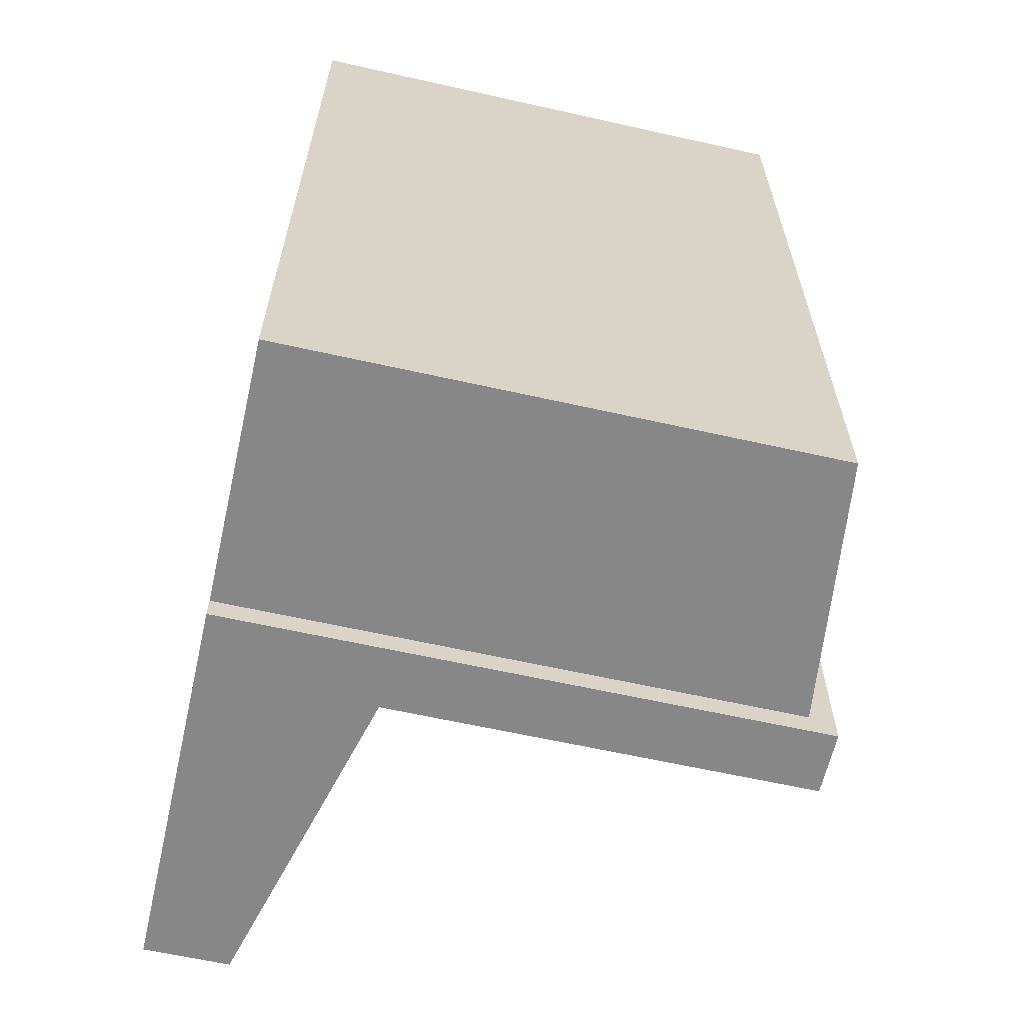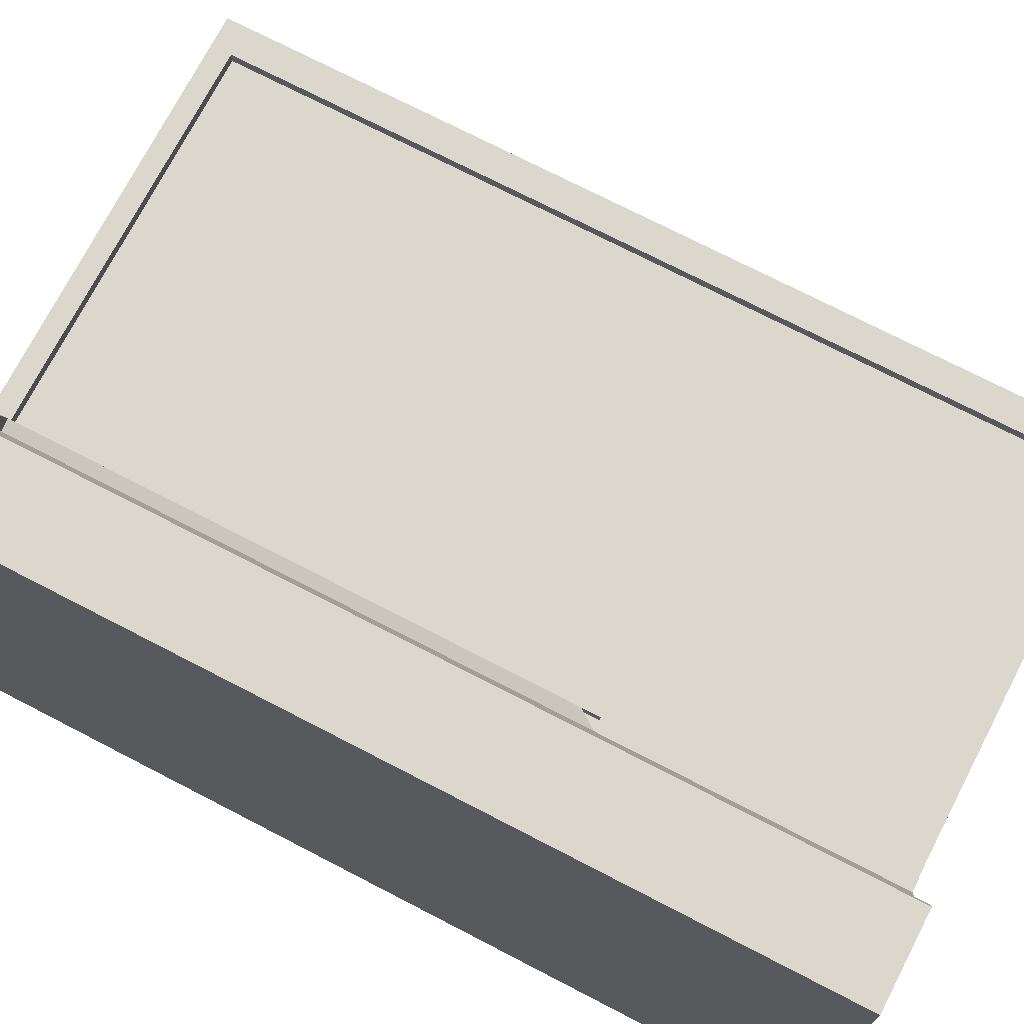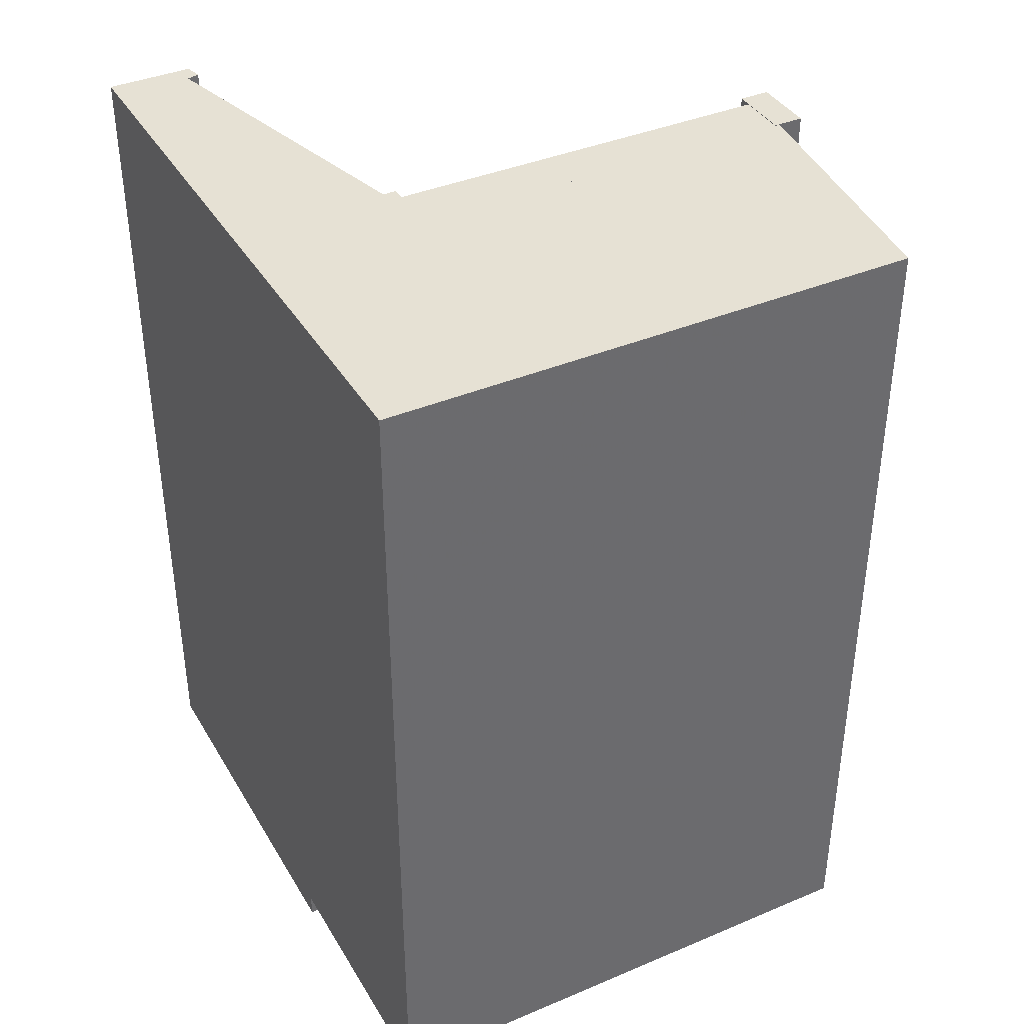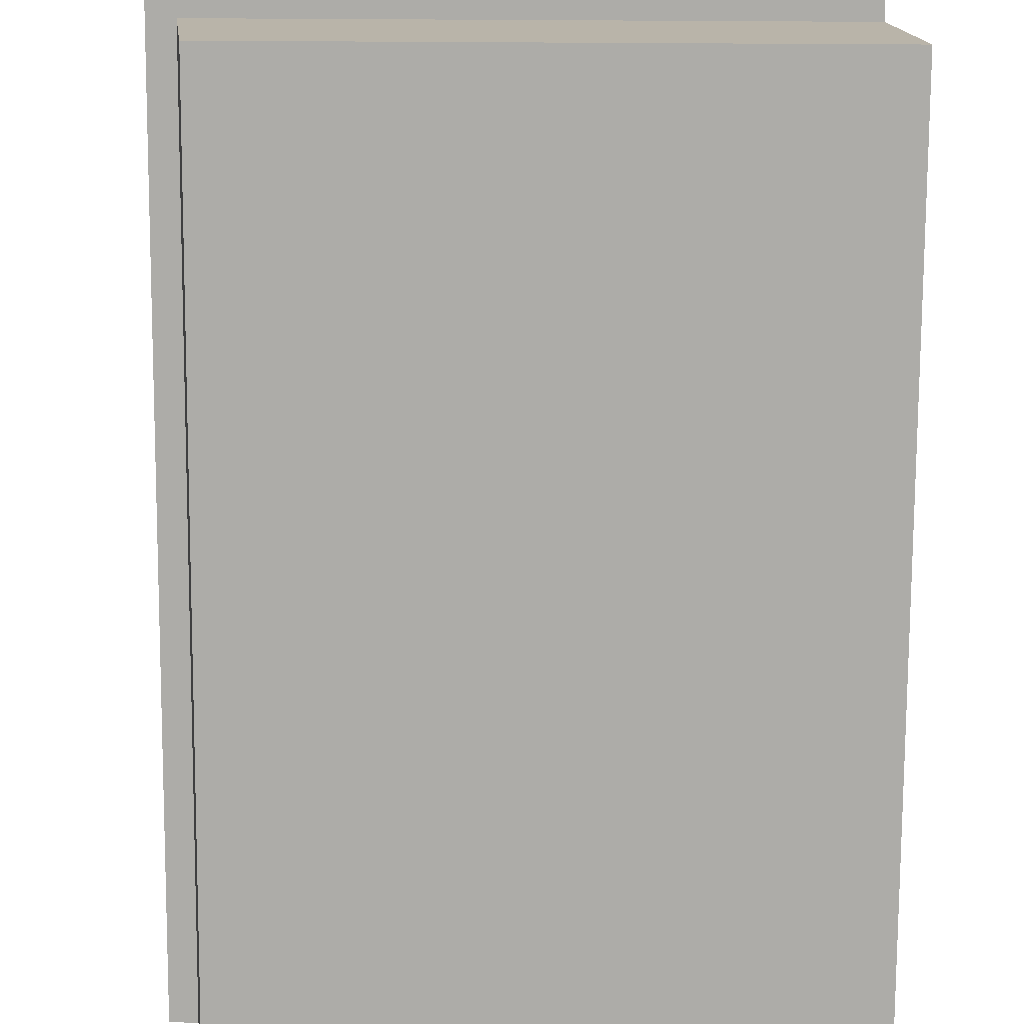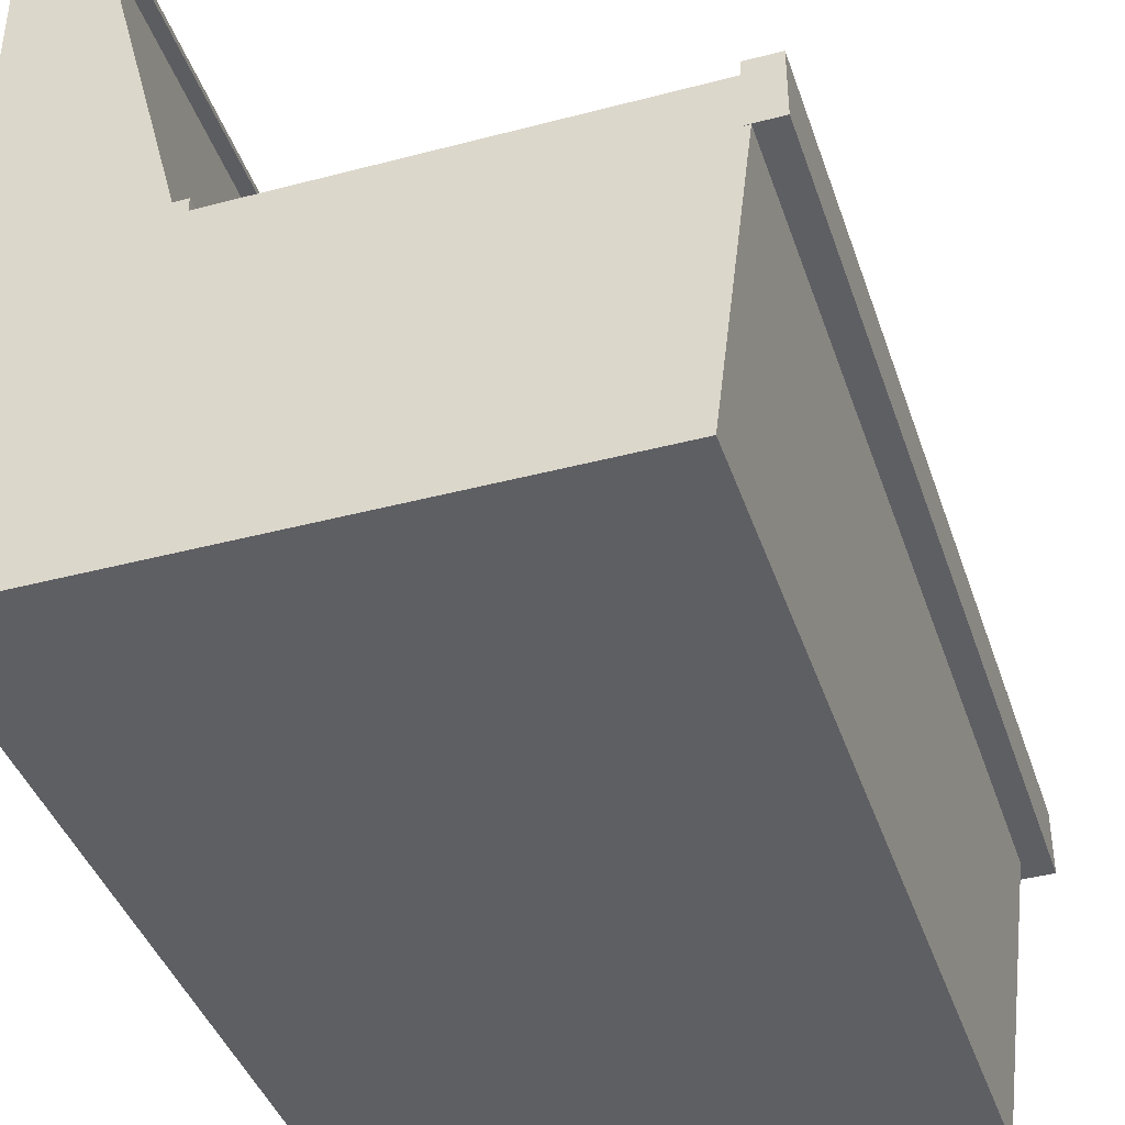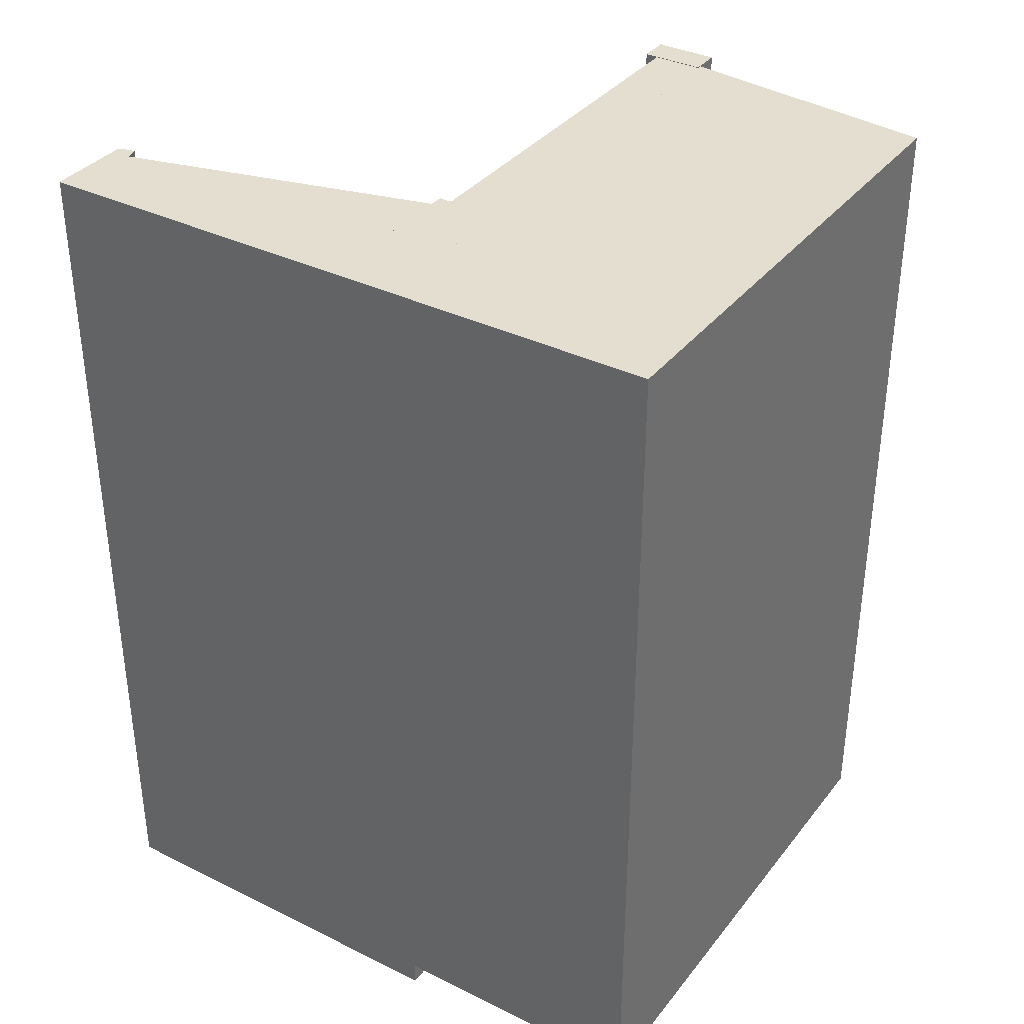
<metadata>
{"format":"obj","ext":"obj","renderer":"f3d","projection":"perspective","resolution":1024,"background":"white","views":[{"elev":-62.6,"azim":-12.8,"up":"+Z"},{"elev":73.0,"azim":-62.6,"up":"+Y"},{"elev":39.0,"azim":-27.8,"up":"+Z"},{"elev":-76.7,"azim":179.7,"up":"+Y"},{"elev":-40.7,"azim":17.9,"up":"+Y"},{"elev":35.8,"azim":-57.1,"up":"+Z"}]}
</metadata>
<code>
o mesh1_mesh1-geometry
v 0.1905 -0.261 0.3542
v -0.2369 -0.261 -0.3355
v 0.1905 -0.261 -0.3355
v -0.2369 -0.261 0.3542
v 0.2165 -0.05002 -0.3355
v -0.2369 -0.05002 0.3542
v -0.2369 -0.05002 -0.3355
v 0.2165 -0.05002 0.3542
v 0.2126 -0.05002 0.3542
v 0.225 -0.05002 -0.3355
v 0.2369 -0.05002 0.3546
v -0.2369 0.000225 0.3542
v -0.2369 -0.05002 -0.3546
v 0.2165 -0.05002 0.3546
v -0.1003 -0.009877 0.3542
v 0.225 -0.05002 -0.3546
v 0.2369 0.000225 0.3546
v 0.2126 -0.05002 0.3546
v 0.2126 -0.009877 0.3542
v -0.1109 0.000225 0.3542
v -0.2369 0.000225 0.3541
v -0.1003 0.000225 -0.3546
v 0.2369 -0.05002 -0.3546
v 0.2126 0.000225 0.3546
v 0.2369 0.000225 -0.3546
v 0.2126 -0.009877 0.3546
v 0.2126 -0.009877 0.1042
v -0.1003 0.000225 0.3542
v -0.1109 0.000225 0.3541
v -0.2369 0.261 -0.3546
v -0.1686 0.261 -0.3546
v 0.2126 0.000225 0.1042
v 0.2126 0.000225 -0.3382
v -0.1003 -0.009877 0.1042
v -0.1003 0.000225 0.1042
v -0.2369 0.261 0.3541
v -0.1003 0.000225 -0.3408
v -0.1003 -0.01045 0.1042
v 0.2126 -0.009877 -0.3382
v -0.1003 0.000225 0.1191
v -0.175 0.2451 0.3541
v -0.1686 0.261 0.3541
v -0.1651 0.2477 -0.3408
v -0.1003 0.000225 -0.3382
v 0.2126 -0.01045 0.1042
v -0.1003 -0.009877 -0.3382
v 0.2126 -0.01045 -0.3382
v -0.1109 0.000225 0.1191
v -0.175 0.2451 -0.3408
v -0.1651 0.2477 0.3541
v -0.1103 -0.002371 -0.3408
v -0.1103 -0.002371 -0.3382
v -0.1003 -0.01045 -0.3382
v -0.1103 -0.002371 0.1191
f 1 2 3
f 2 1 4
f 2 5 3
f 5 1 3
f 1 6 4
f 6 2 4
f 5 2 7
f 1 5 8
f 6 1 9
f 2 6 7
f 7 10 5
f 5 11 8
f 9 1 8
f 9 12 6
f 12 7 6
f 13 10 7
f 10 11 5
f 8 11 14
f 14 9 8
f 12 9 15
f 7 12 13
f 10 13 16
f 16 11 10
f 17 14 11
f 9 14 18
f 15 9 19
f 12 15 20
f 13 12 21
f 13 22 16
f 11 16 23
f 24 14 17
f 11 25 17
f 14 26 18
f 26 9 18
f 9 26 19
f 27 15 19
f 28 20 15
f 29 12 20
f 12 29 21
f 13 21 30
f 13 31 22
f 16 22 25
f 16 25 23
f 25 11 23
f 26 14 24
f 17 32 24
f 25 33 17
f 24 19 26
f 15 27 34
f 19 24 27
f 28 29 20
f 15 35 28
f 29 36 21
f 30 21 36
f 31 13 30
f 31 37 22
f 37 25 22
f 17 33 32
f 27 24 32
f 25 37 33
f 27 38 34
f 39 34 27
f 35 15 34
f 40 29 28
f 28 35 40
f 36 29 41
f 42 30 36
f 30 42 31
f 37 31 43
f 39 32 33
f 32 39 27
f 33 37 44
f 38 27 45
f 38 46 34
f 34 39 46
f 47 27 39
f 34 44 35
f 29 40 48
f 29 49 41
f 41 42 36
f 50 31 42
f 43 31 50
f 43 51 37
f 44 39 33
f 37 52 44
f 27 47 45
f 47 38 45
f 46 38 53
f 44 34 46
f 46 47 39
f 39 44 46
f 44 54 35
f 48 49 29
f 49 50 41
f 42 41 50
f 50 49 43
f 51 43 49
f 52 37 51
f 54 44 52
f 38 47 53
f 47 46 53
f 54 49 48
f 49 52 51
f 52 49 54
f 3 2 1
f 4 1 2
f 3 5 2
f 3 1 5
f 4 6 1
f 4 2 6
f 7 2 5
f 8 5 1
f 9 1 6
f 7 6 2
f 8 7 5
f 5 7 8
f 5 10 7
f 8 11 5
f 8 1 9
f 6 8 9
f 9 8 6
f 6 12 9
f 6 7 12
f 7 8 6
f 6 8 7
f 7 10 13
f 5 11 10
f 14 11 8
f 8 9 14
f 15 9 12
f 13 12 7
f 16 13 10
f 10 11 16
f 11 14 17
f 18 14 9
f 19 9 15
f 20 15 12
f 21 12 13
f 16 22 13
f 23 16 11
f 17 14 24
f 17 25 11
f 18 26 14
f 18 9 26
f 19 26 9
f 19 15 27
f 15 20 28
f 20 12 29
f 21 29 12
f 30 21 13
f 22 31 13
f 25 22 16
f 23 25 16
f 23 11 25
f 24 14 26
f 24 32 17
f 17 33 25
f 26 19 24
f 34 27 15
f 27 24 19
f 20 29 28
f 28 35 15
f 21 36 29
f 36 21 30
f 30 13 31
f 22 37 31
f 22 25 37
f 32 33 17
f 32 24 27
f 33 37 25
f 34 38 27
f 27 34 39
f 34 15 35
f 28 29 40
f 40 35 28
f 41 29 36
f 36 30 42
f 31 42 30
f 43 31 37
f 33 32 39
f 27 39 32
f 44 37 33
f 45 27 38
f 34 46 38
f 46 39 34
f 39 27 47
f 35 44 34
f 48 40 29
f 41 49 29
f 36 42 41
f 42 31 50
f 50 31 43
f 37 51 43
f 33 39 44
f 44 52 37
f 45 47 27
f 45 38 47
f 53 38 46
f 46 34 44
f 39 47 46
f 46 44 39
f 35 54 44
f 29 49 48
f 41 50 49
f 50 41 42
f 43 49 50
f 49 43 51
f 51 37 52
f 52 44 54
f 53 47 38
f 53 46 47
f 48 49 54
f 51 52 49
f 54 49 52

</code>
